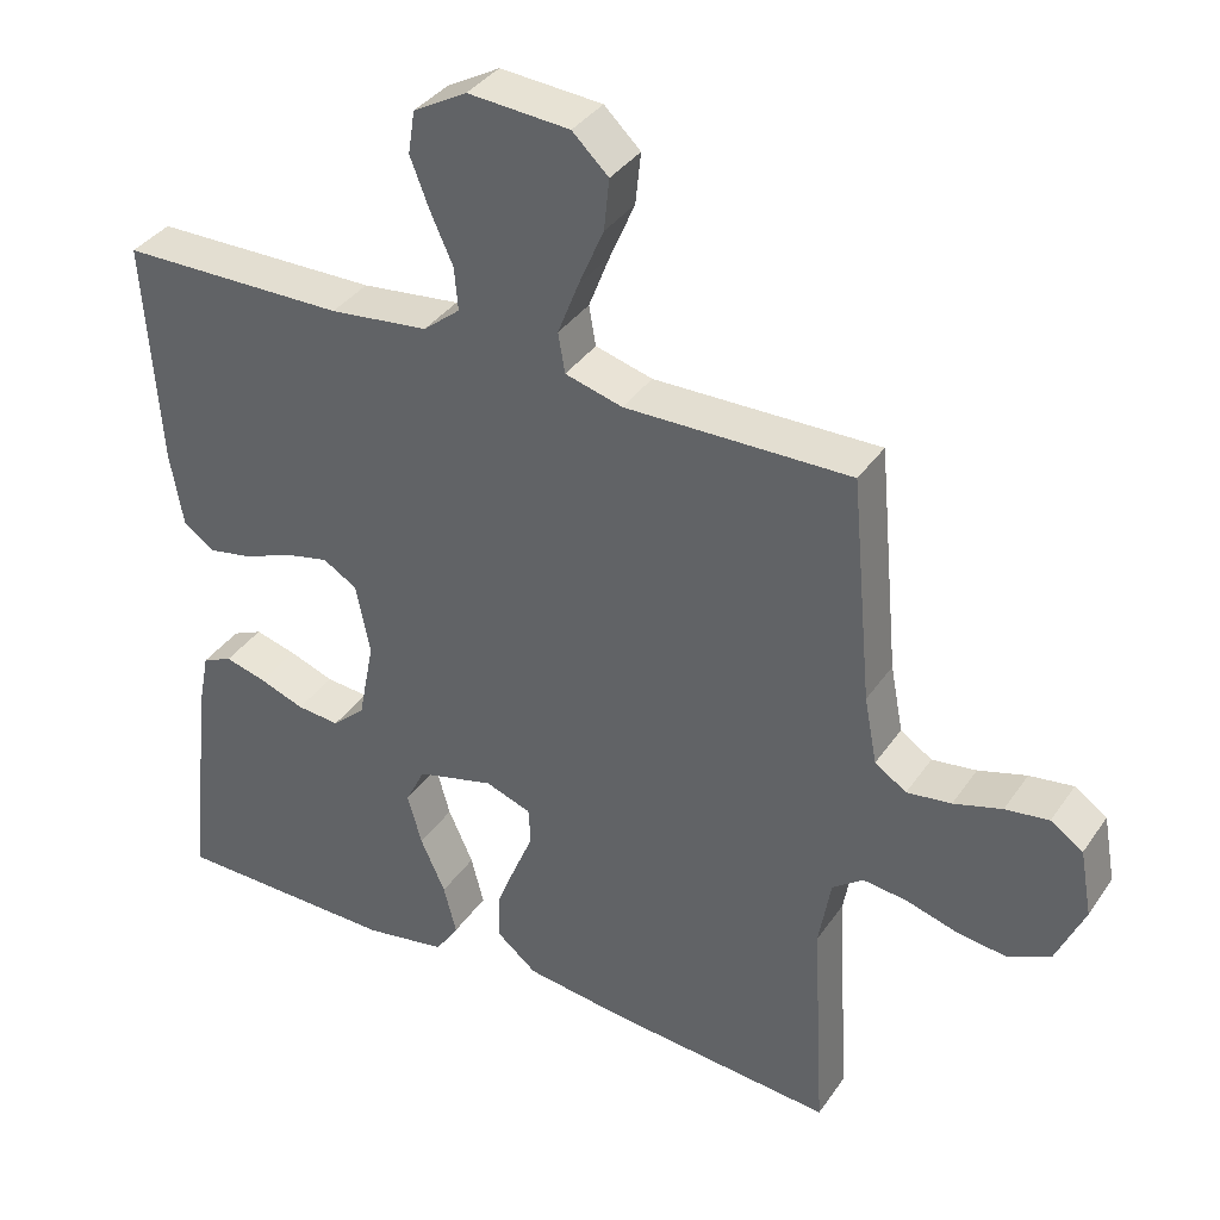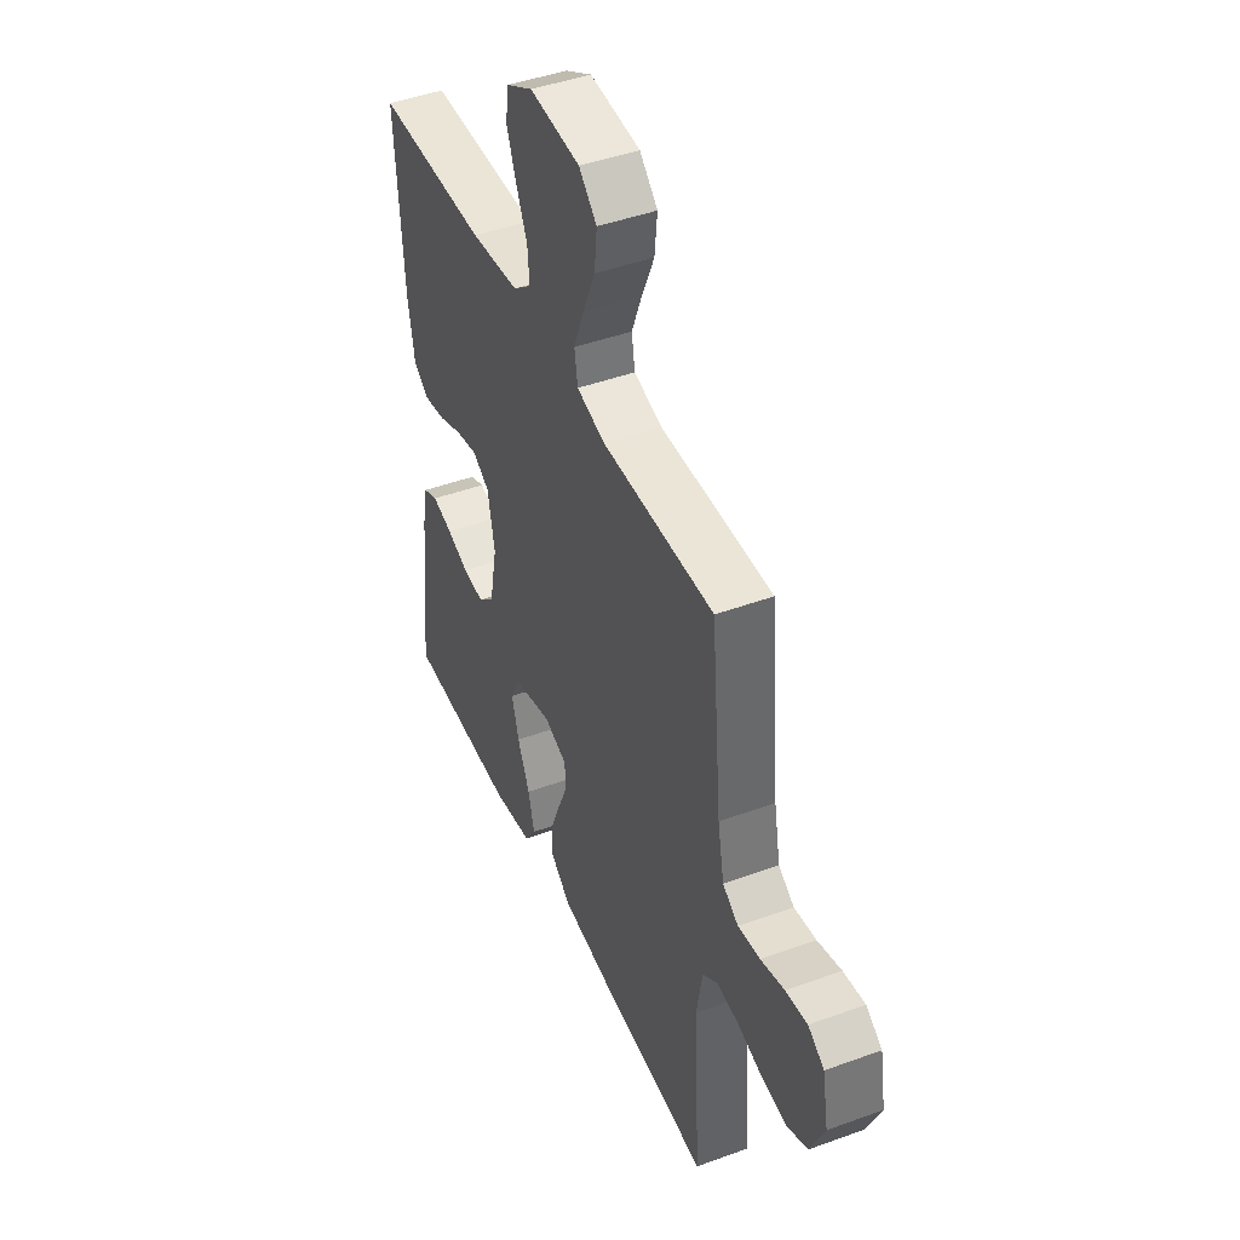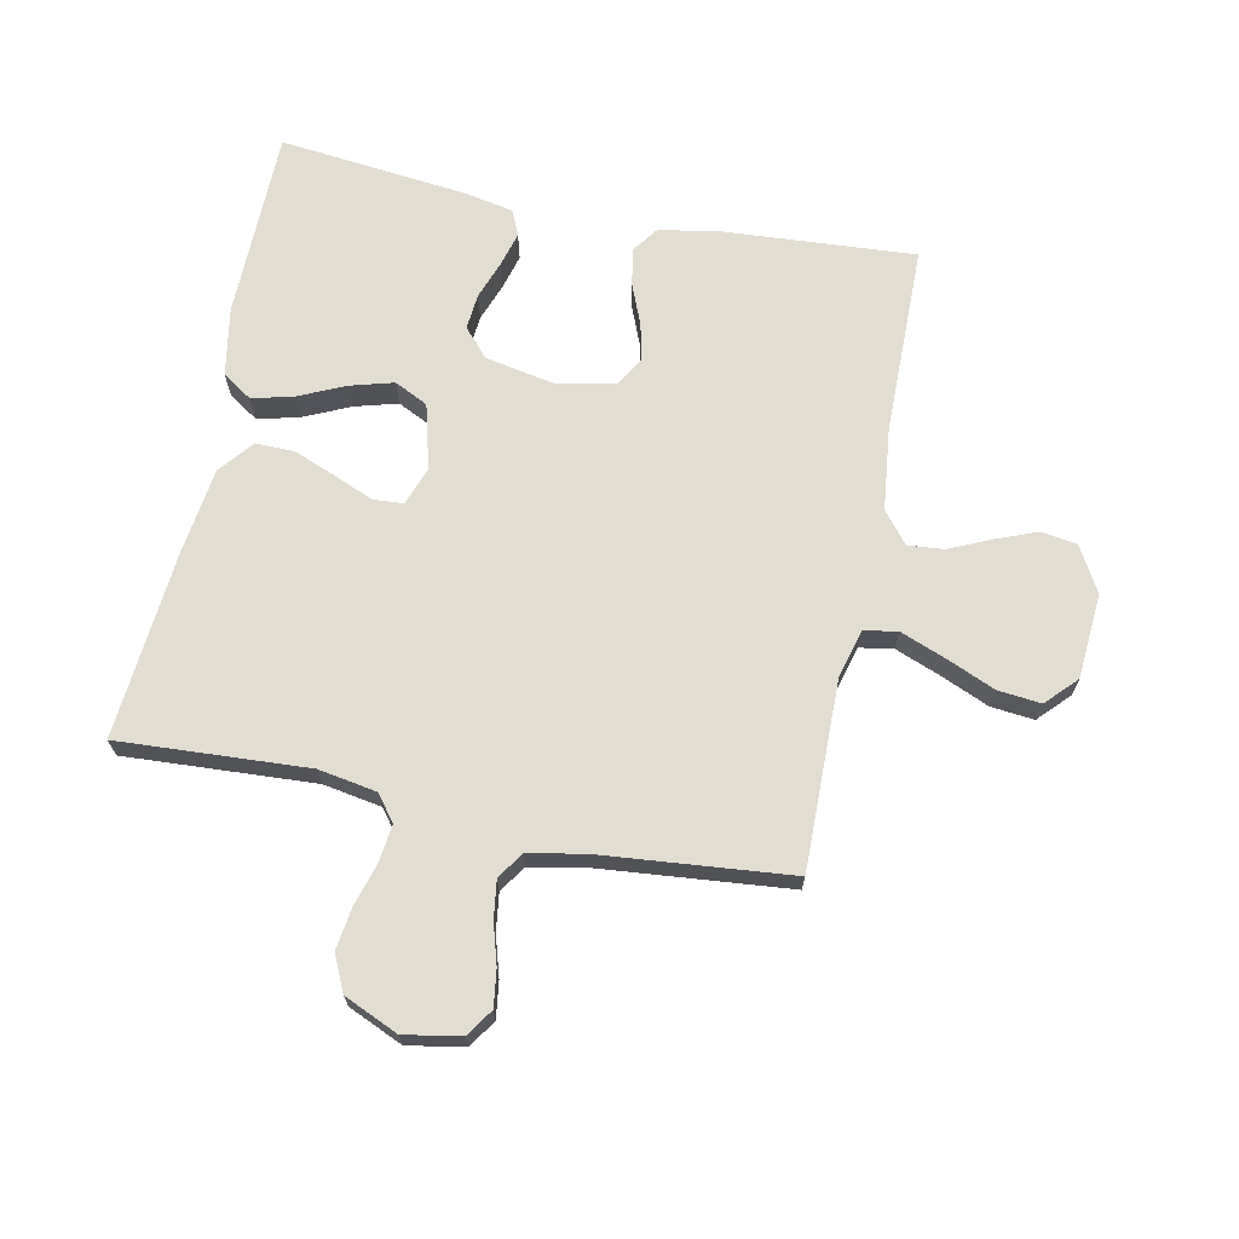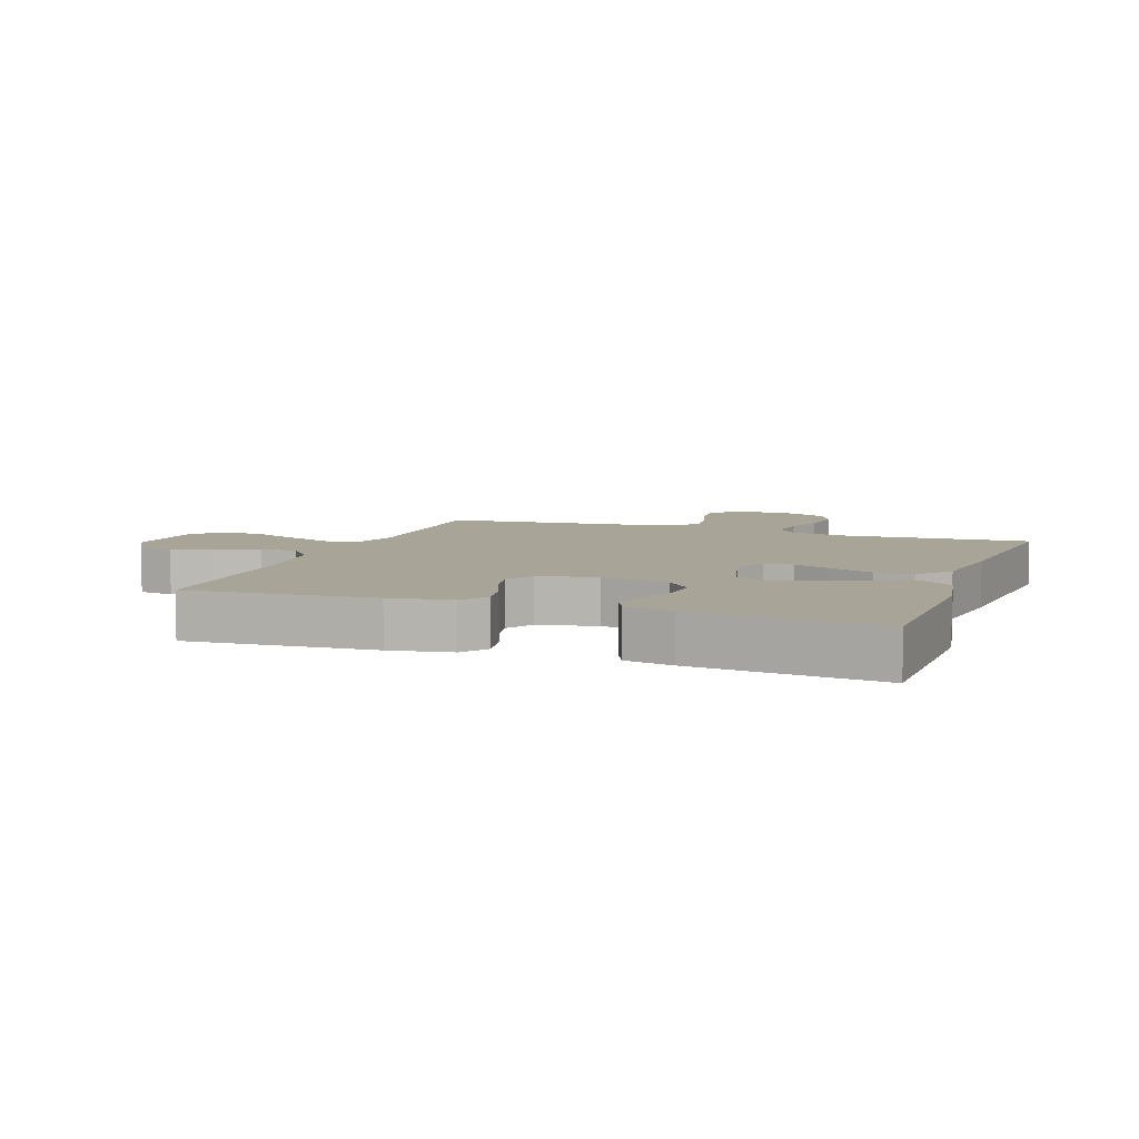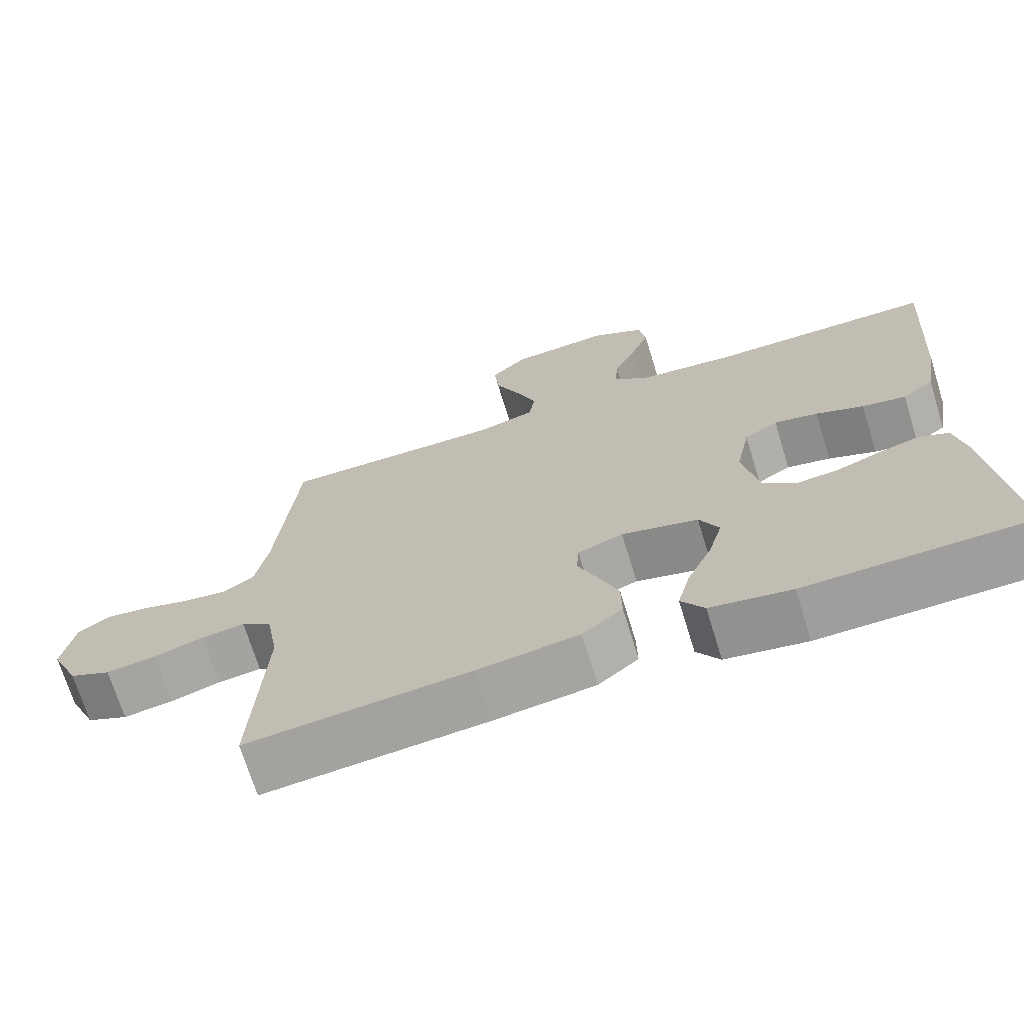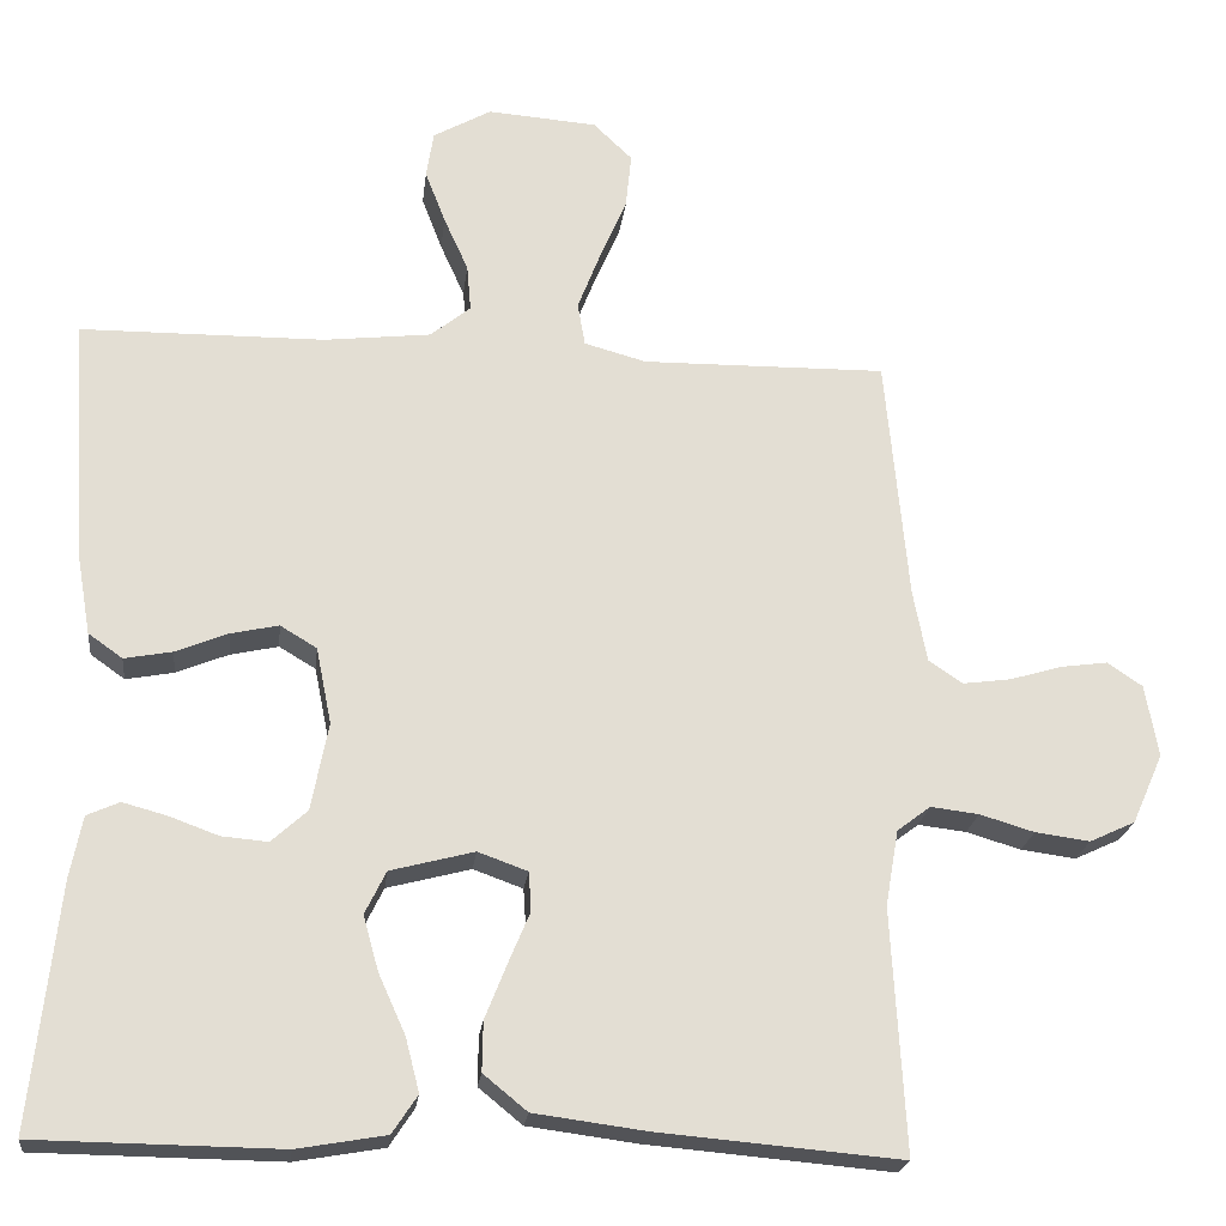
<metadata>
{"format":"obj","ext":"obj","renderer":"f3d","projection":"perspective","resolution":1024,"background":"white","views":[{"elev":36.7,"azim":-149.8,"up":"+Z"},{"elev":44.9,"azim":-113.0,"up":"+Z"},{"elev":68.5,"azim":-78.5,"up":"+Y"},{"elev":7.0,"azim":109.8,"up":"+Y"},{"elev":-70.6,"azim":17.1,"up":"+Z"},{"elev":-21.9,"azim":173.4,"up":"+Z"}]}
</metadata>
<code>
v -0.5 0.07 0.5
v -0.2 0.07 0.496
v -0.124 0.07 0.517
v -0.115 0.07 0.57
v -0.143 0.07 0.642
v -0.176 0.07 0.719
v -0.183 0.07 0.787
v -0.135 0.07 0.833
v 0 0.07 0.843
v 0.071 0.07 0.803
v 0.08 0.07 0.746
v 0.055 0.07 0.681
v 0.025 0.07 0.615
v 0.02 0.07 0.558
v 0.069 0.07 0.518
v 0.2 0.07 0.503
v 0.5 0.07 0.5
v 0.48 0.07 0.2
v 0.463 0.07 0.101
v 0.421 0.07 0.071
v 0.362 0.07 0.082
v 0.298 0.07 0.108
v 0.239 0.07 0.121
v 0.194 0.07 0.094
v 0.175 0.07 0
v 0.196 0.07 -0.108
v 0.24 0.07 -0.148
v 0.297 0.07 -0.143
v 0.357 0.07 -0.121
v 0.412 0.07 -0.106
v 0.452 0.07 -0.124
v 0.467 0.07 -0.2
v 0.5 0.07 -0.5
v 0.2 0.07 -0.504
v 0.091 0.07 -0.485
v 0.06 0.07 -0.438
v 0.077 0.07 -0.372
v 0.11 0.07 -0.299
v 0.129 0.07 -0.231
v 0.103 0.07 -0.178
v 0 0.07 -0.151
v -0.061 0.07 -0.173
v -0.064 0.07 -0.221
v -0.038 0.07 -0.283
v -0.011 0.07 -0.351
v -0.01 0.07 -0.412
v -0.064 0.07 -0.456
v -0.2 0.07 -0.474
v -0.5 0.07 -0.5
v -0.483 0.07 -0.2
v -0.499 0.07 -0.107
v -0.54 0.07 -0.076
v -0.599 0.07 -0.083
v -0.666 0.07 -0.103
v -0.733 0.07 -0.112
v -0.789 0.07 -0.086
v -0.827 0.07 0
v -0.811 0.07 0.089
v -0.768 0.07 0.118
v -0.71 0.07 0.11
v -0.646 0.07 0.091
v -0.587 0.07 0.083
v -0.545 0.07 0.111
v -0.528 0.07 0.2
v -0.5 0 0.5
v -0.2 0 0.496
v -0.124 0 0.517
v -0.115 0 0.57
v -0.143 0 0.642
v -0.176 0 0.719
v -0.183 0 0.787
v -0.135 0 0.833
v 0 0 0.843
v 0.071 0 0.803
v 0.08 0 0.746
v 0.055 0 0.681
v 0.025 0 0.615
v 0.02 0 0.558
v 0.069 0 0.518
v 0.2 0 0.503
v 0.5 0 0.5
v 0.48 0 0.2
v 0.463 0 0.101
v 0.421 0 0.071
v 0.362 0 0.082
v 0.298 0 0.108
v 0.239 0 0.121
v 0.194 0 0.094
v 0.175 0 0
v 0.196 0 -0.108
v 0.24 0 -0.148
v 0.297 0 -0.143
v 0.357 0 -0.121
v 0.412 0 -0.106
v 0.452 0 -0.124
v 0.467 0 -0.2
v 0.5 0 -0.5
v 0.2 0 -0.504
v 0.091 0 -0.485
v 0.06 0 -0.438
v 0.077 0 -0.372
v 0.11 0 -0.299
v 0.129 0 -0.231
v 0.103 0 -0.178
v 0 0 -0.151
v -0.061 0 -0.173
v -0.064 0 -0.221
v -0.038 0 -0.283
v -0.011 0 -0.351
v -0.01 0 -0.412
v -0.064 0 -0.456
v -0.2 0 -0.474
v -0.5 0 -0.5
v -0.483 0 -0.2
v -0.499 0 -0.107
v -0.54 0 -0.076
v -0.599 0 -0.083
v -0.666 0 -0.103
v -0.733 0 -0.112
v -0.789 0 -0.086
v -0.827 0 0
v -0.811 0 0.089
v -0.768 0 0.118
v -0.71 0 0.11
v -0.646 0 0.091
v -0.587 0 0.083
v -0.545 0 0.111
v -0.528 0 0.2
f 59 60 61
f 58 59 61
f 57 58 61
f 56 57 61
f 55 56 61
f 54 55 61
f 53 54 61
f 52 53 61 62
f 51 52 62 63
f 48 49 50
f 47 48 50
f 46 47 50
f 45 46 50
f 44 45 50
f 43 44 50
f 42 43 50 51
f 51 63 64
f 42 51 64
f 41 42 64
f 36 37 38
f 35 36 38
f 34 35 38
f 33 34 38
f 32 33 38
f 31 32 38
f 30 31 38
f 29 30 38
f 28 29 38
f 27 28 38 39
f 26 27 39 40
f 20 21 22
f 19 20 22
f 18 19 22
f 17 18 22
f 16 17 22
f 15 16 22 23
f 14 15 23 24
f 11 12 13
f 10 11 13
f 9 10 13
f 8 9 13
f 7 8 13
f 6 7 13
f 5 6 13
f 4 5 13 14
f 14 24 25
f 4 14 25
f 3 4 25
f 64 1 2
f 40 41 64
f 26 40 64
f 25 26 64
f 3 25 64
f 2 3 64
f 125 124 123
f 125 123 122
f 125 122 121
f 125 121 120
f 125 120 119
f 125 119 118
f 125 118 117
f 126 125 117 116
f 127 126 116 115
f 114 113 112
f 114 112 111
f 114 111 110
f 114 110 109
f 114 109 108
f 114 108 107
f 115 114 107 106
f 128 127 115
f 128 115 106
f 128 106 105
f 102 101 100
f 102 100 99
f 102 99 98
f 102 98 97
f 102 97 96
f 102 96 95
f 102 95 94
f 102 94 93
f 102 93 92
f 103 102 92 91
f 104 103 91 90
f 86 85 84
f 86 84 83
f 86 83 82
f 86 82 81
f 86 81 80
f 87 86 80 79
f 88 87 79 78
f 77 76 75
f 77 75 74
f 77 74 73
f 77 73 72
f 77 72 71
f 77 71 70
f 77 70 69
f 78 77 69 68
f 89 88 78
f 89 78 68
f 89 68 67
f 66 65 128
f 128 105 104
f 128 104 90
f 128 90 89
f 128 89 67
f 128 67 66
f 1 65 66 2
f 2 66 67 3
f 3 67 68 4
f 4 68 69 5
f 5 69 70 6
f 6 70 71 7
f 7 71 72 8
f 8 72 73 9
f 9 73 74 10
f 10 74 75 11
f 11 75 76 12
f 12 76 77 13
f 13 77 78 14
f 14 78 79 15
f 15 79 80 16
f 16 80 81 17
f 17 81 82 18
f 18 82 83 19
f 19 83 84 20
f 20 84 85 21
f 21 85 86 22
f 22 86 87 23
f 23 87 88 24
f 24 88 89 25
f 25 89 90 26
f 26 90 91 27
f 27 91 92 28
f 28 92 93 29
f 29 93 94 30
f 30 94 95 31
f 31 95 96 32
f 32 96 97 33
f 33 97 98 34
f 34 98 99 35
f 35 99 100 36
f 36 100 101 37
f 37 101 102 38
f 38 102 103 39
f 39 103 104 40
f 40 104 105 41
f 41 105 106 42
f 42 106 107 43
f 43 107 108 44
f 44 108 109 45
f 45 109 110 46
f 46 110 111 47
f 47 111 112 48
f 48 112 113 49
f 49 113 114 50
f 50 114 115 51
f 51 115 116 52
f 52 116 117 53
f 53 117 118 54
f 54 118 119 55
f 55 119 120 56
f 56 120 121 57
f 57 121 122 58
f 58 122 123 59
f 59 123 124 60
f 60 124 125 61
f 61 125 126 62
f 62 126 127 63
f 63 127 128 64
f 64 128 65 1

</code>
